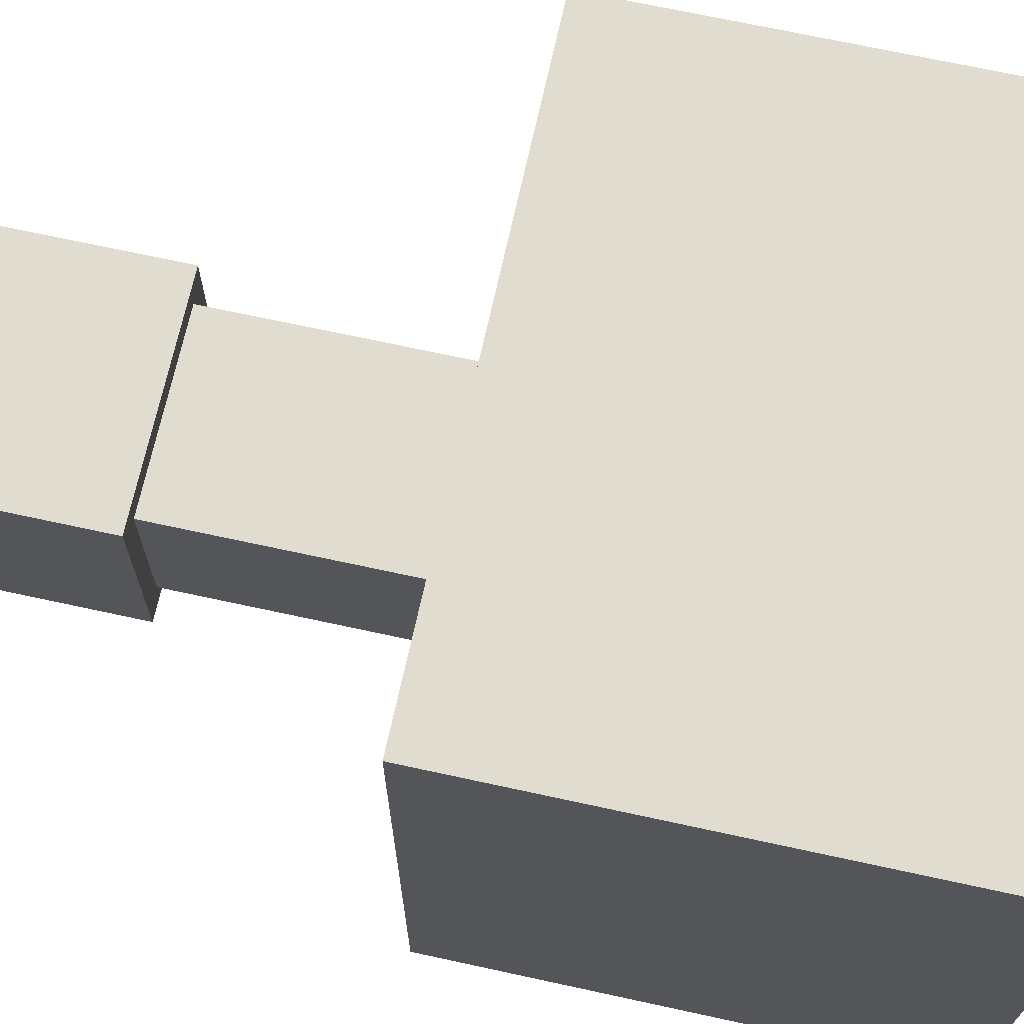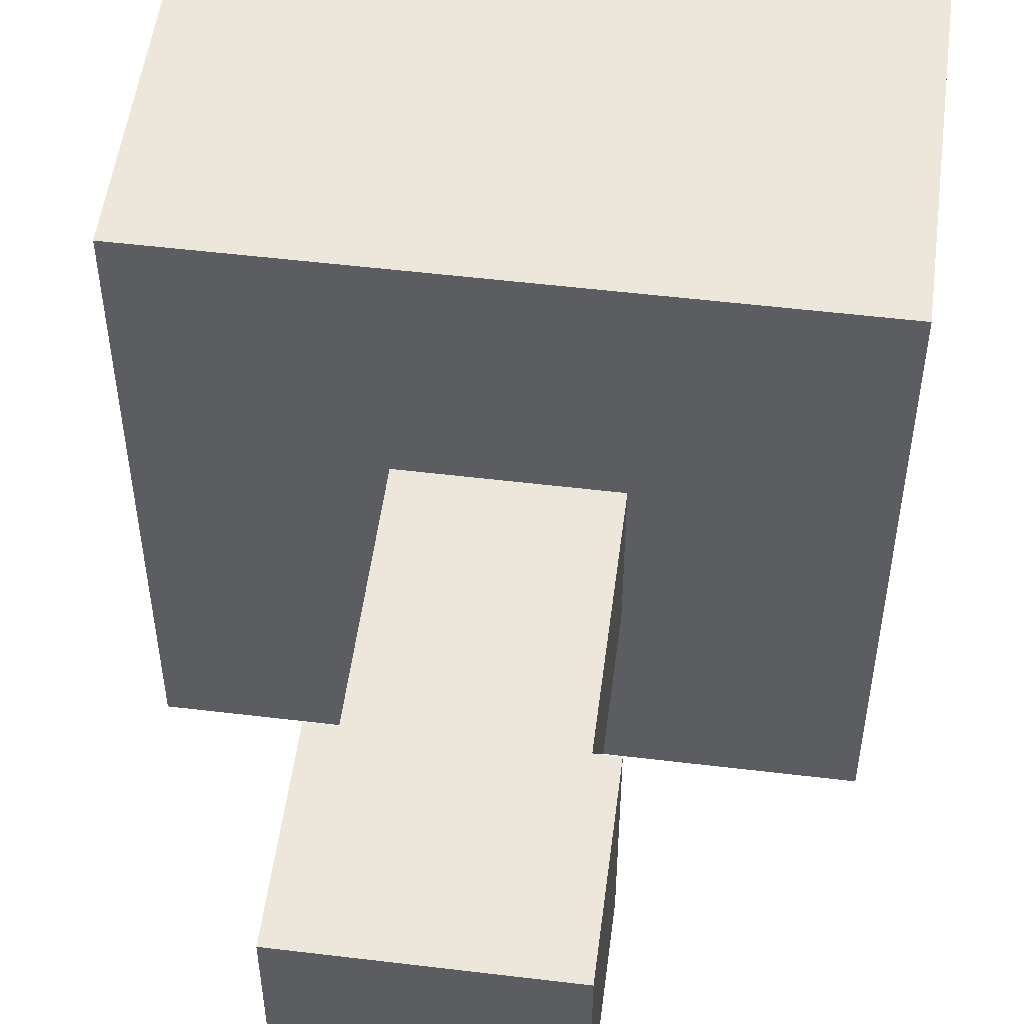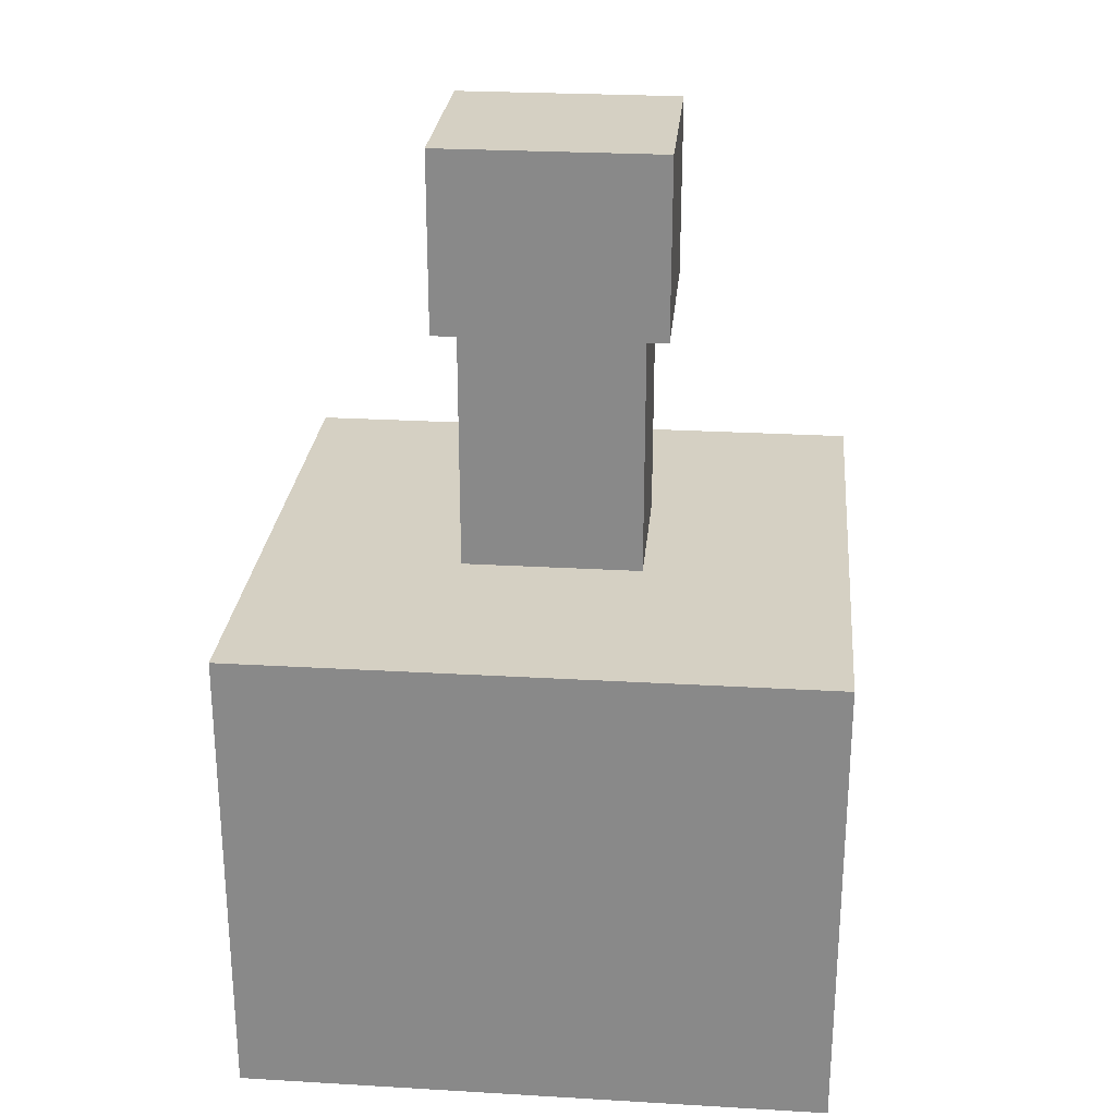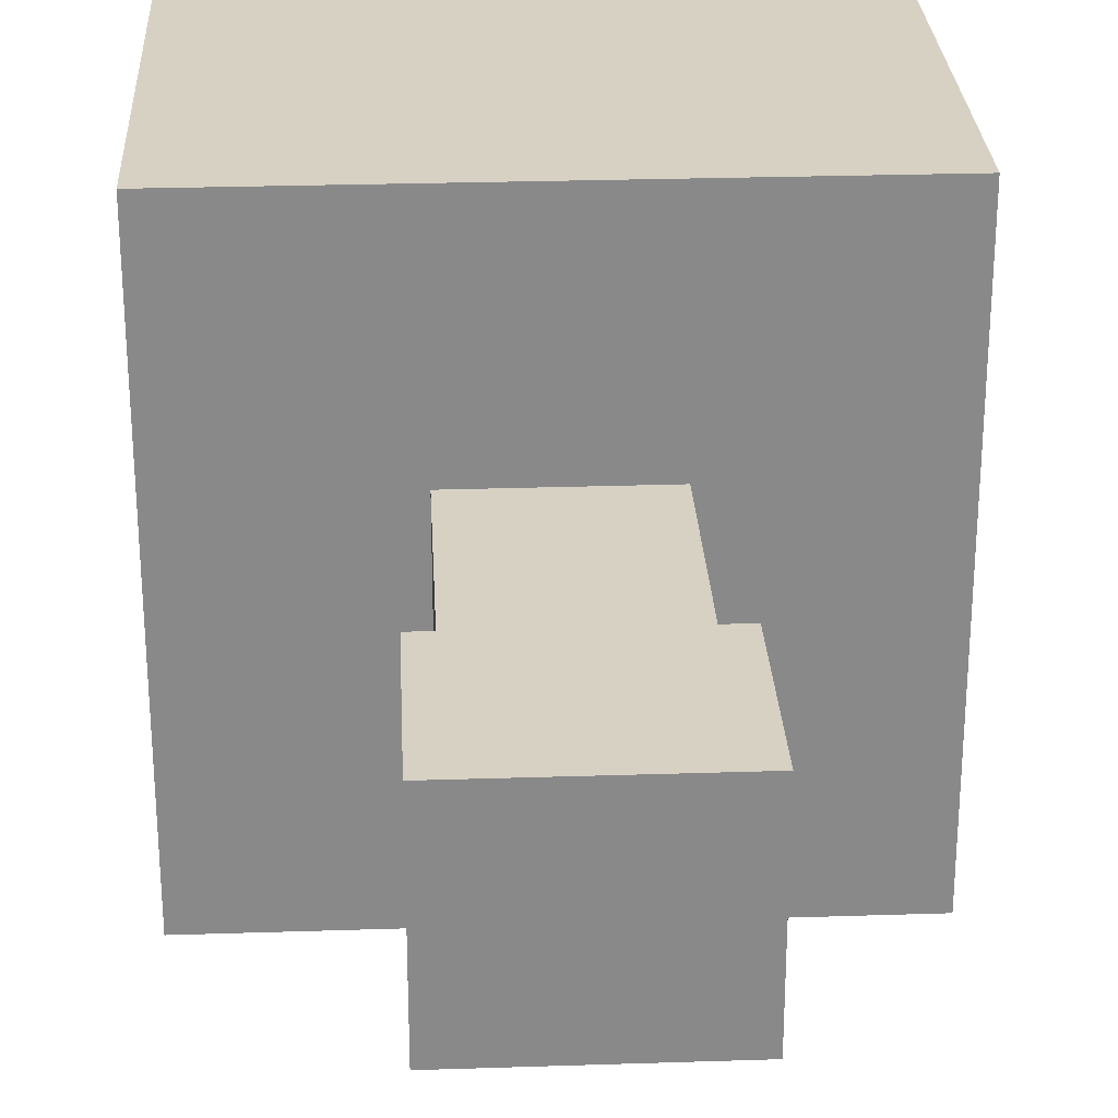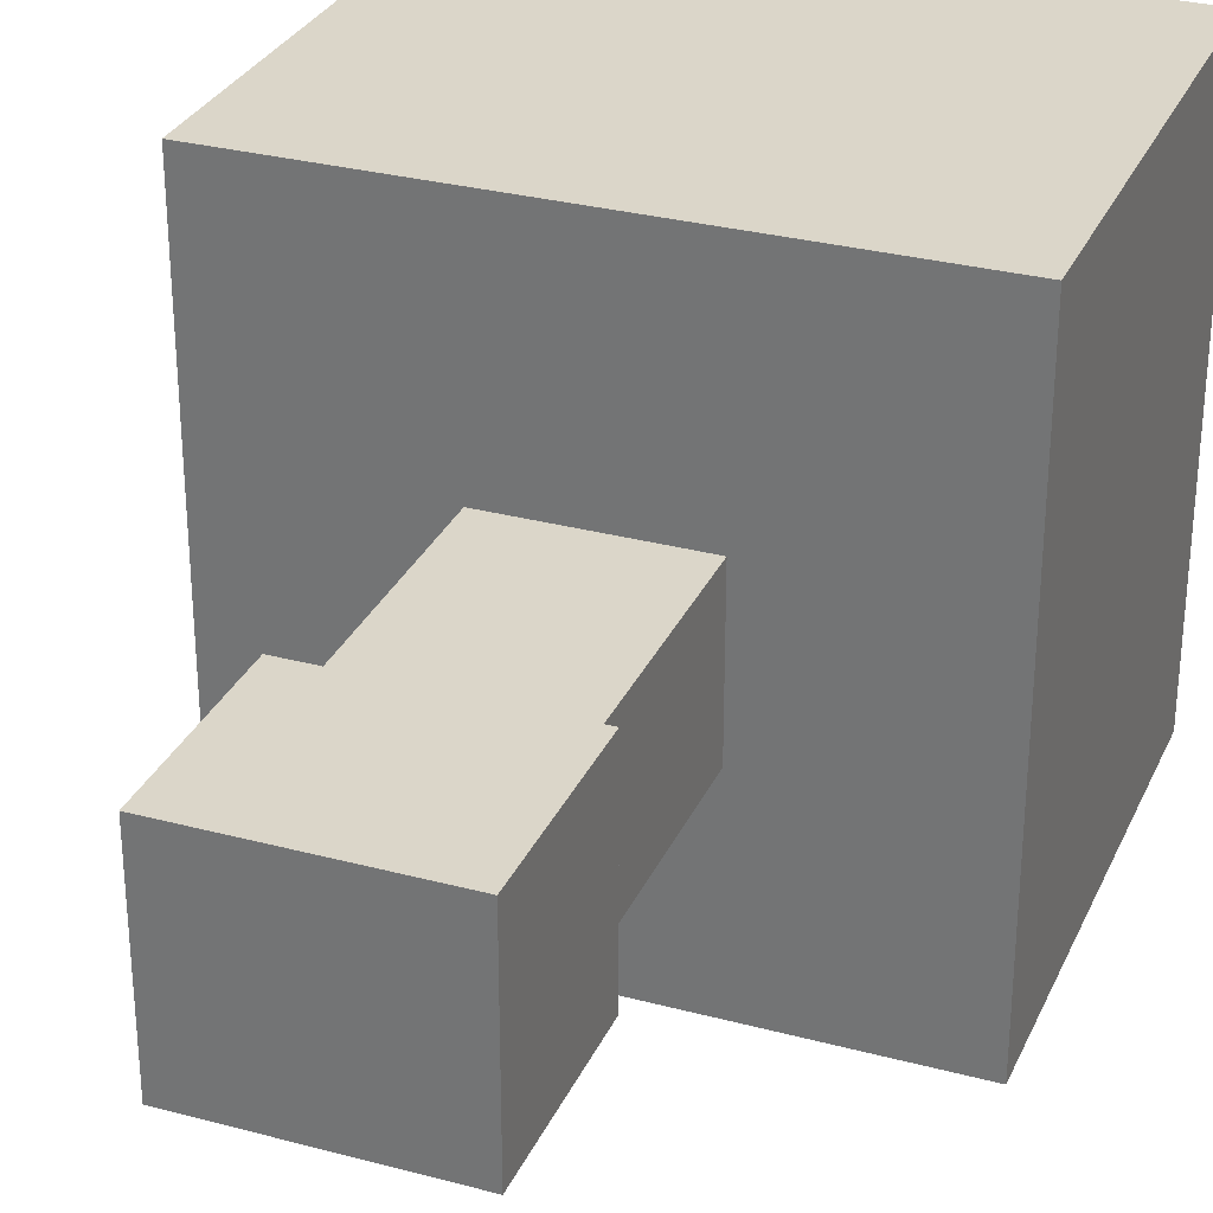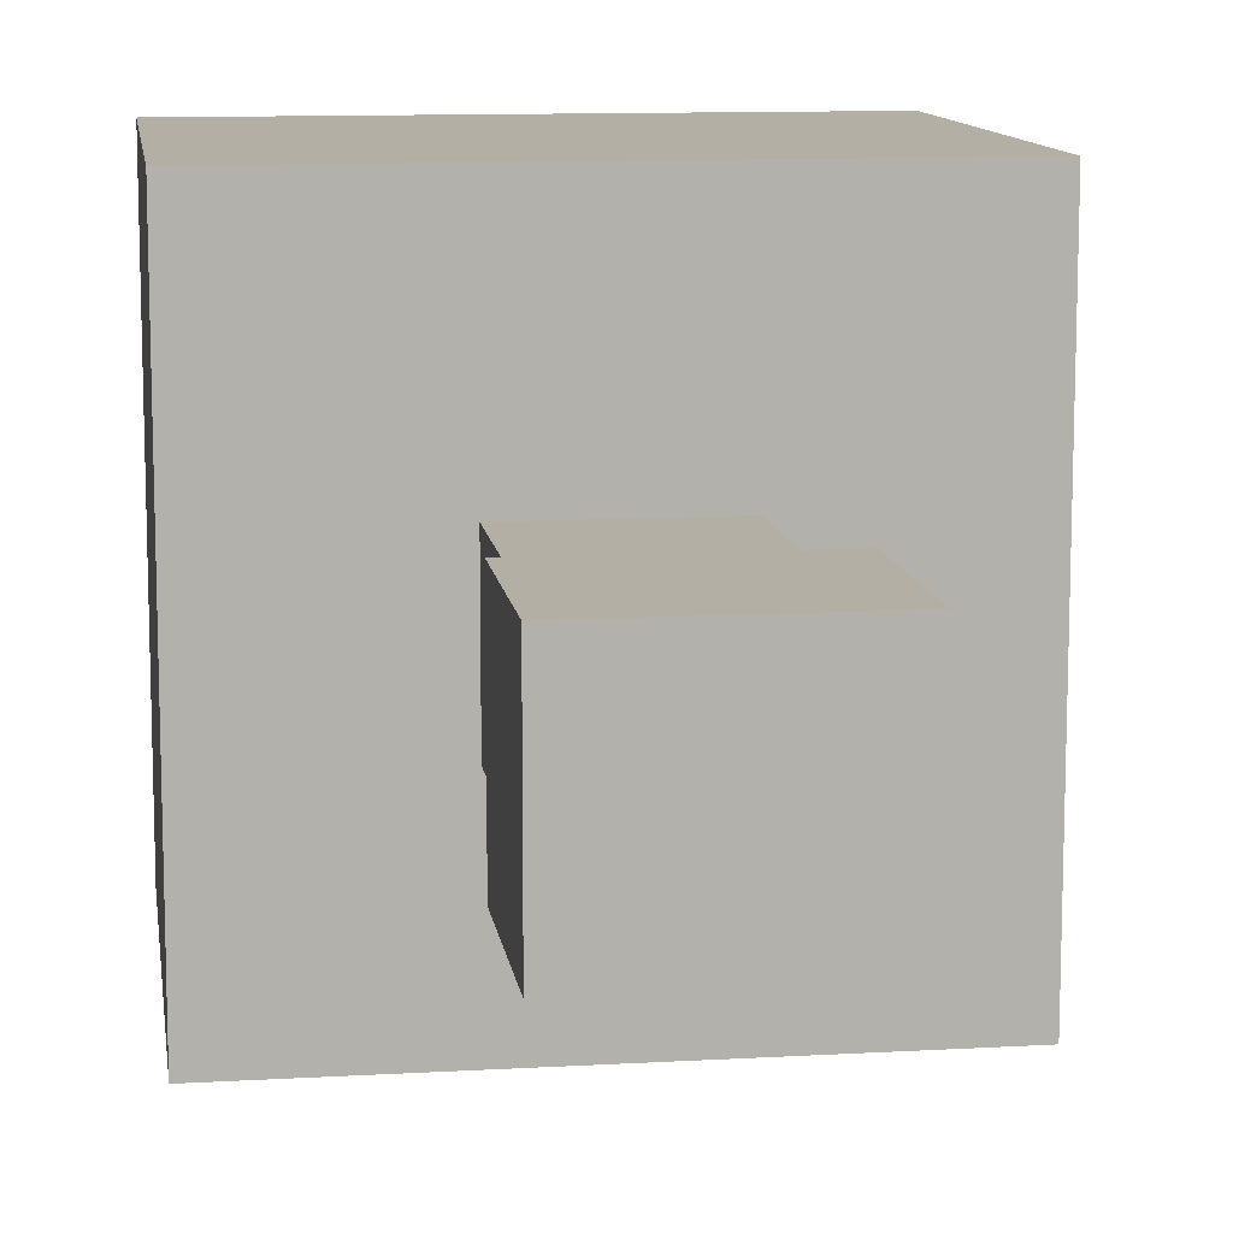
<metadata>
{"format":"obj","ext":"obj","renderer":"f3d","projection":"perspective","resolution":1024,"background":"white","views":[{"elev":69.7,"azim":-77.7,"up":"+Z"},{"elev":52.6,"azim":-172.6,"up":"+Z"},{"elev":26.0,"azim":5.3,"up":"+Y"},{"elev":27.1,"azim":177.1,"up":"+Z"},{"elev":30.1,"azim":-158.8,"up":"+Z"},{"elev":11.3,"azim":172.0,"up":"+Z"}]}
</metadata>
<code>
o
v -1.4 0 1.4
v -1.4 0 -1.2
v -1.4 2.1 1.4
v -1.4 2.1 -1.2
v -0.6 3.2 0.5
v -0.6 3.2 -0.4
v -0.6 4 0.5
v -0.6 4 -0.4
v -0.5 2.1 0.4
v -0.5 2.1 -0.3
v -0.5 3.2 0.4
v -0.5 3.2 -0.3
v -0.3 0 0.6
v -0.3 0 0.5
v -0.3 0.1 0.6
v -0.3 0.1 0.5
v -0.4 0 0.6
v -0.4 0 0.5
v -0.4 0.1 0.6
v -0.4 0.1 0.5
v 0.3 2.1 0.4
v 0.3 2.1 -0.3
v 0.3 3.2 0.4
v 0.3 3.2 -0.3
v 0.4 3.2 0.5
v 0.4 3.2 -0.4
v 0.4 4 0.5
v 0.4 4 -0.4
v 1.2 0 1.4
v 1.2 0 -1.2
v 1.2 2.1 1.4
v 1.2 2.1 -1.2
v -1.4 0 1.4
v -1.4 2.1 1.4
v 1.2 0 1.4
v 1.2 2.1 1.4
v -0.6 3.2 0.5
v -0.6 4 0.5
v -0.4 0 0.5
v -0.4 0.1 0.5
v -0.3 0 0.5
v -0.3 0.1 0.5
v 0.4 3.2 0.5
v 0.4 4 0.5
v -0.5 2.1 0.4
v -0.5 3.2 0.4
v 0.3 2.1 0.4
v 0.3 3.2 0.4
v -0.4 0 0.6
v -0.4 0.1 0.6
v -0.3 0 0.6
v -0.3 0.1 0.6
v -0.5 2.1 -0.3
v -0.5 3.2 -0.3
v 0.3 2.1 -0.3
v 0.3 3.2 -0.3
v -0.6 3.2 -0.4
v -0.6 4 -0.4
v 0.4 3.2 -0.4
v 0.4 4 -0.4
v -1.4 0 -1.2
v -1.4 2.1 -1.2
v 1.2 0 -1.2
v 1.2 2.1 -1.2
v -1.4 0 1.4
v 1.2 0 1.4
v -0.4 0 0.6
v -0.3 0 0.6
v -0.4 0 0.5
v -0.3 0 0.5
v -1.4 0 -1.2
v 1.2 0 -1.2
v -0.4 0.1 0.6
v -0.3 0.1 0.6
v -0.4 0.1 0.5
v -0.3 0.1 0.5
v -0.6 3.2 0.5
v 0.4 3.2 0.5
v -0.5 3.2 0.4
v 0.3 3.2 0.4
v -0.5 3.2 -0.3
v 0.3 3.2 -0.3
v -0.6 3.2 -0.4
v 0.4 3.2 -0.4
v -1.4 2.1 1.4
v 1.2 2.1 1.4
v -0.5 2.1 0.4
v 0.3 2.1 0.4
v -0.5 2.1 -0.3
v 0.3 2.1 -0.3
v -1.4 2.1 -1.2
v 1.2 2.1 -1.2
v -0.6 4 0.5
v 0.4 4 0.5
v -0.6 4 -0.4
v 0.4 4 -0.4
f 3 2 1
f 4 2 3
f 7 6 5
f 8 6 7
f 11 10 9
f 12 10 11
f 15 14 13
f 16 14 15
f 17 18 19
f 19 18 20
f 21 22 23
f 23 22 24
f 25 26 27
f 27 26 28
f 29 30 31
f 31 30 32
f 35 34 33
f 36 34 35
f 41 40 39
f 42 40 41
f 43 38 37
f 44 38 43
f 47 46 45
f 48 46 47
f 49 50 51
f 51 50 52
f 53 54 55
f 55 54 56
f 57 58 59
f 59 58 60
f 61 62 63
f 63 62 64
f 67 66 65
f 68 66 67
f 69 67 65
f 70 66 68
f 71 69 65
f 71 70 69
f 72 66 70
f 72 70 71
f 75 74 73
f 76 74 75
f 79 78 77
f 80 78 79
f 81 79 77
f 82 78 80
f 83 81 77
f 83 82 81
f 84 78 82
f 84 82 83
f 85 86 87
f 87 86 88
f 85 87 89
f 88 86 90
f 85 89 91
f 89 90 91
f 90 86 92
f 91 90 92
f 93 94 95
f 95 94 96

</code>
